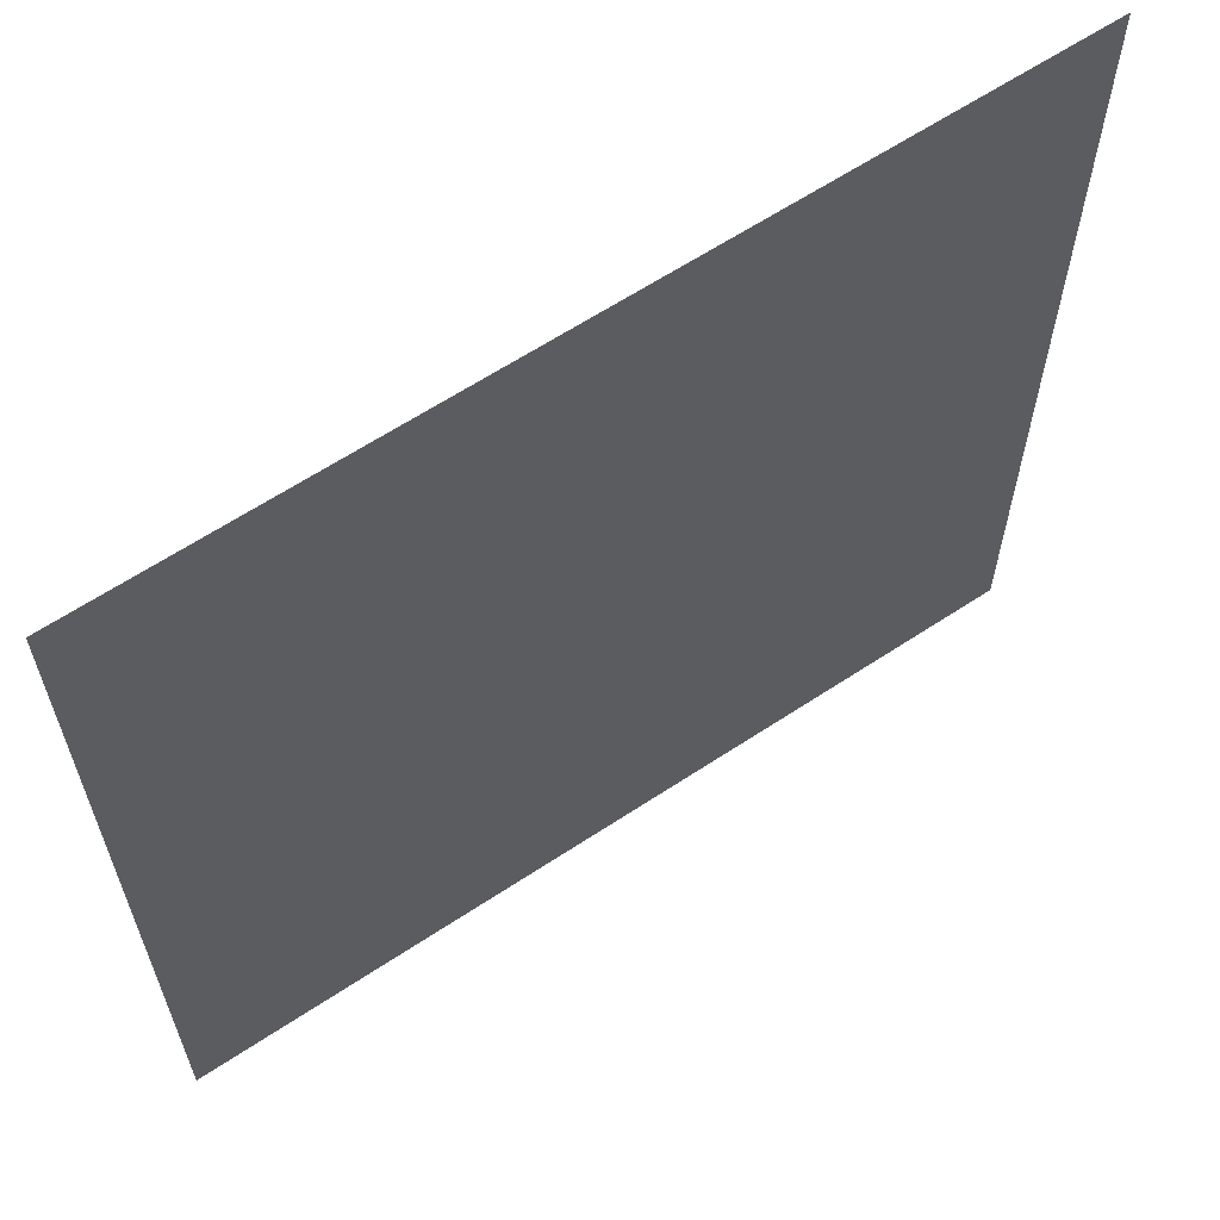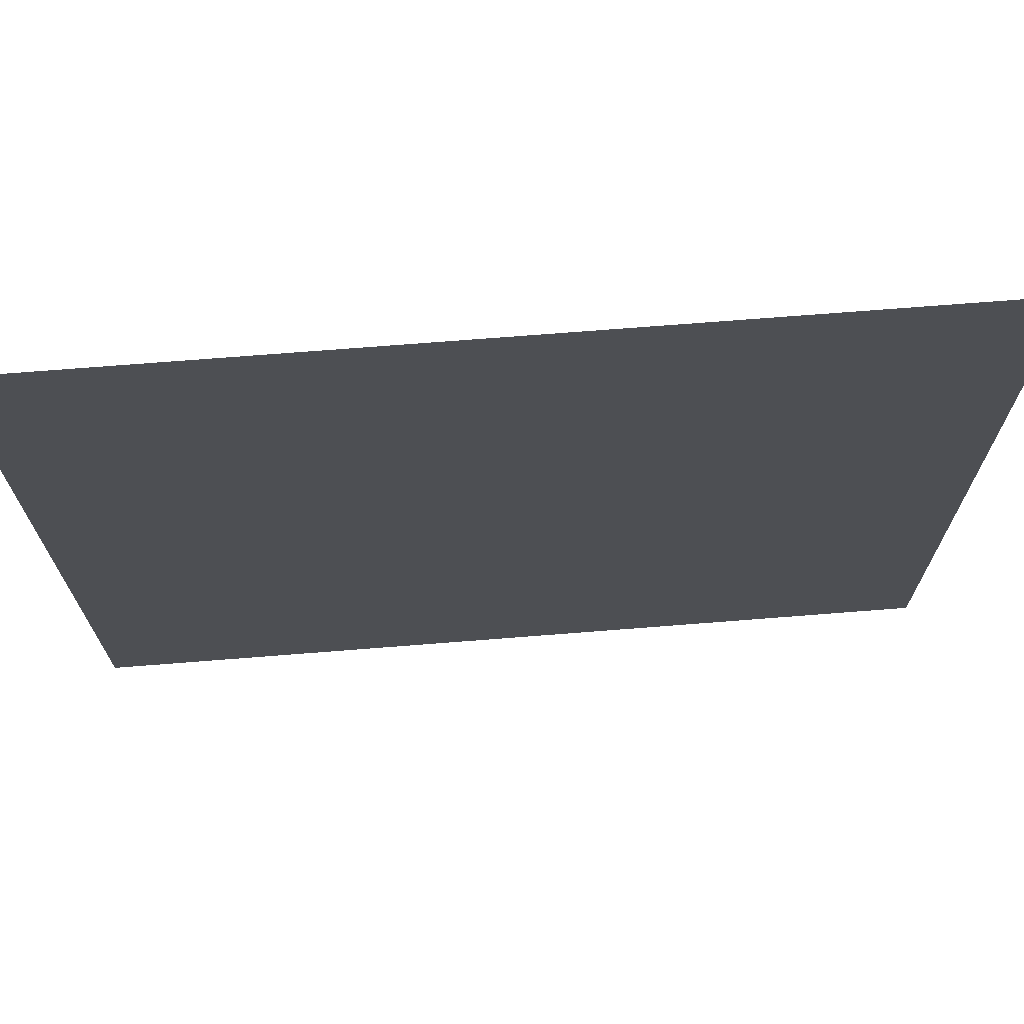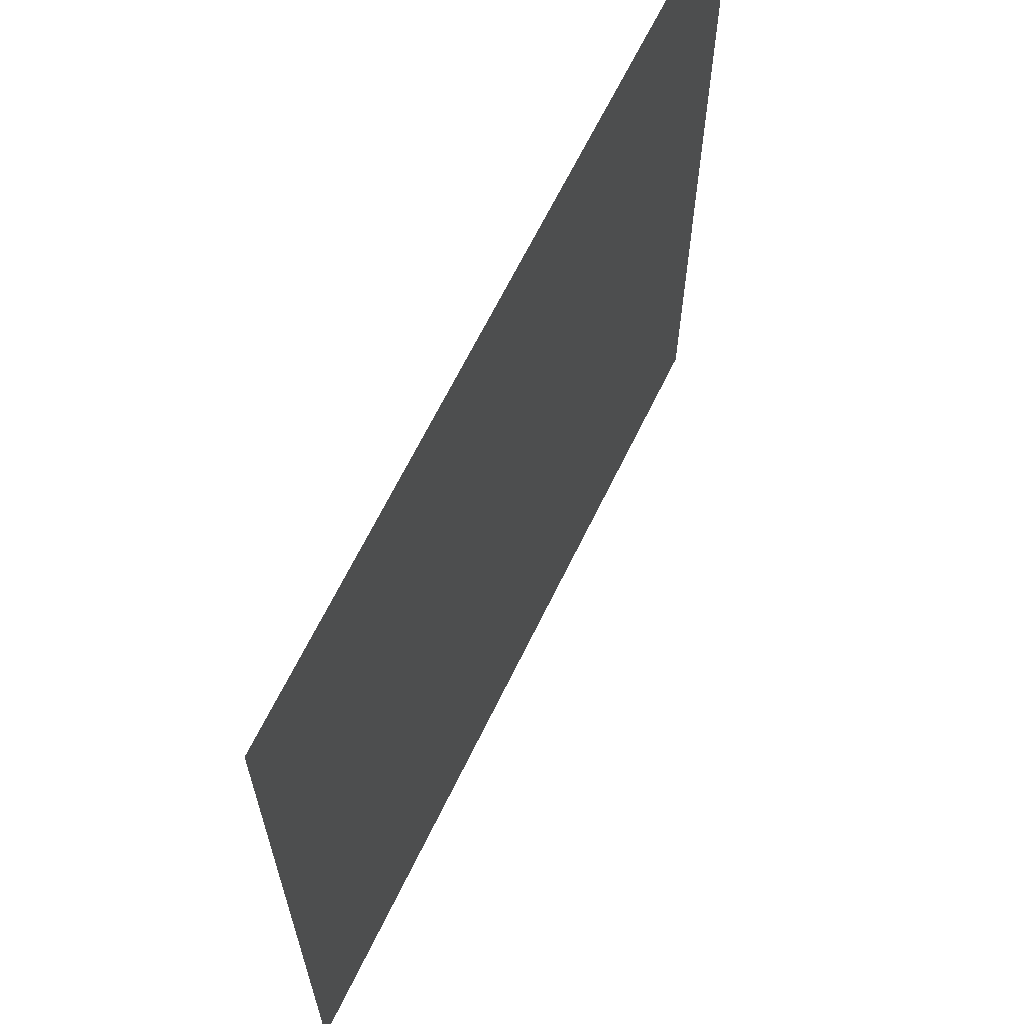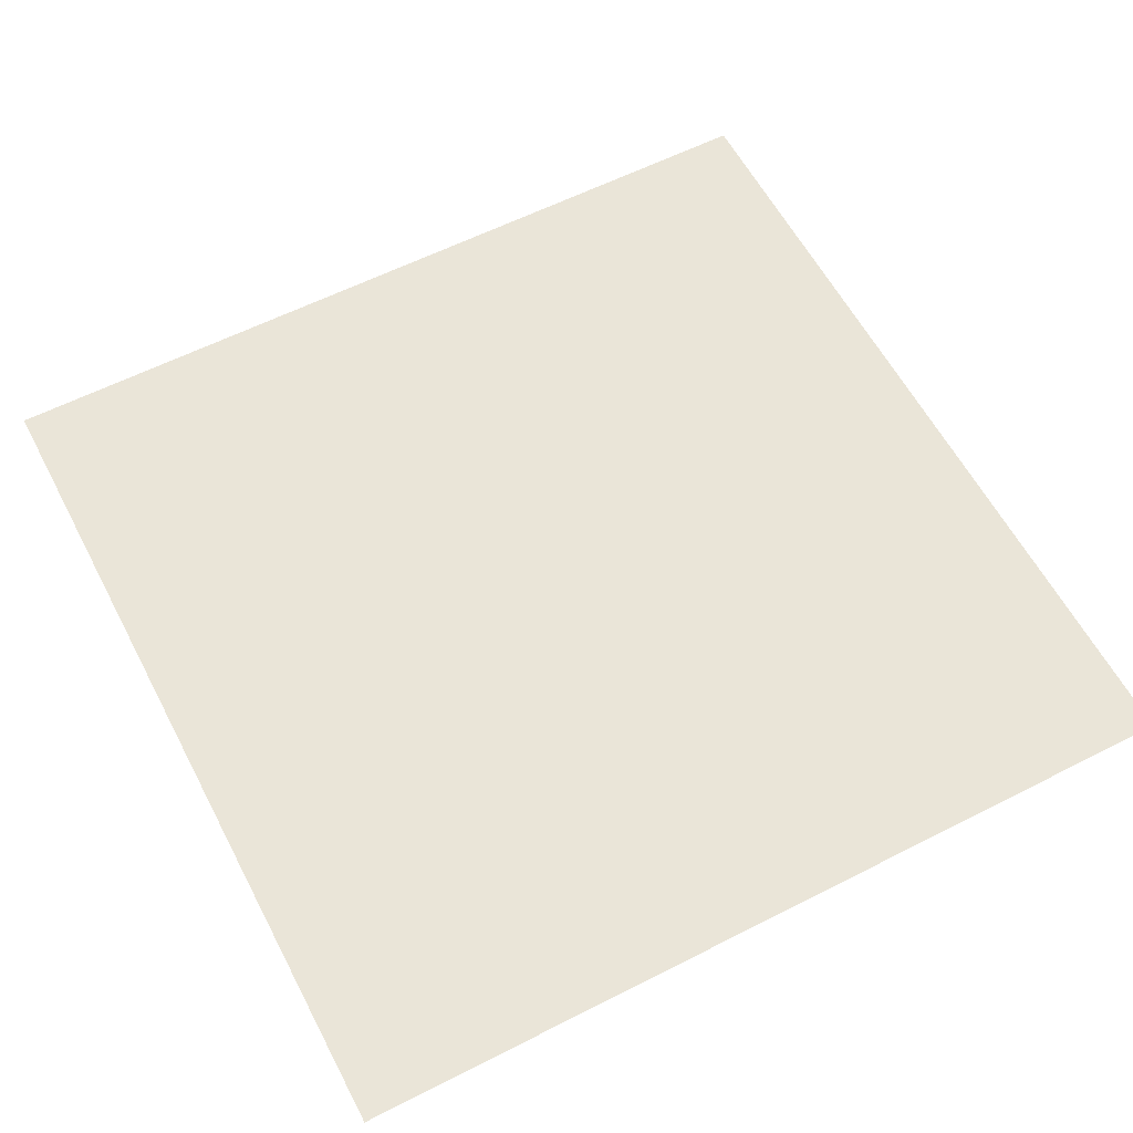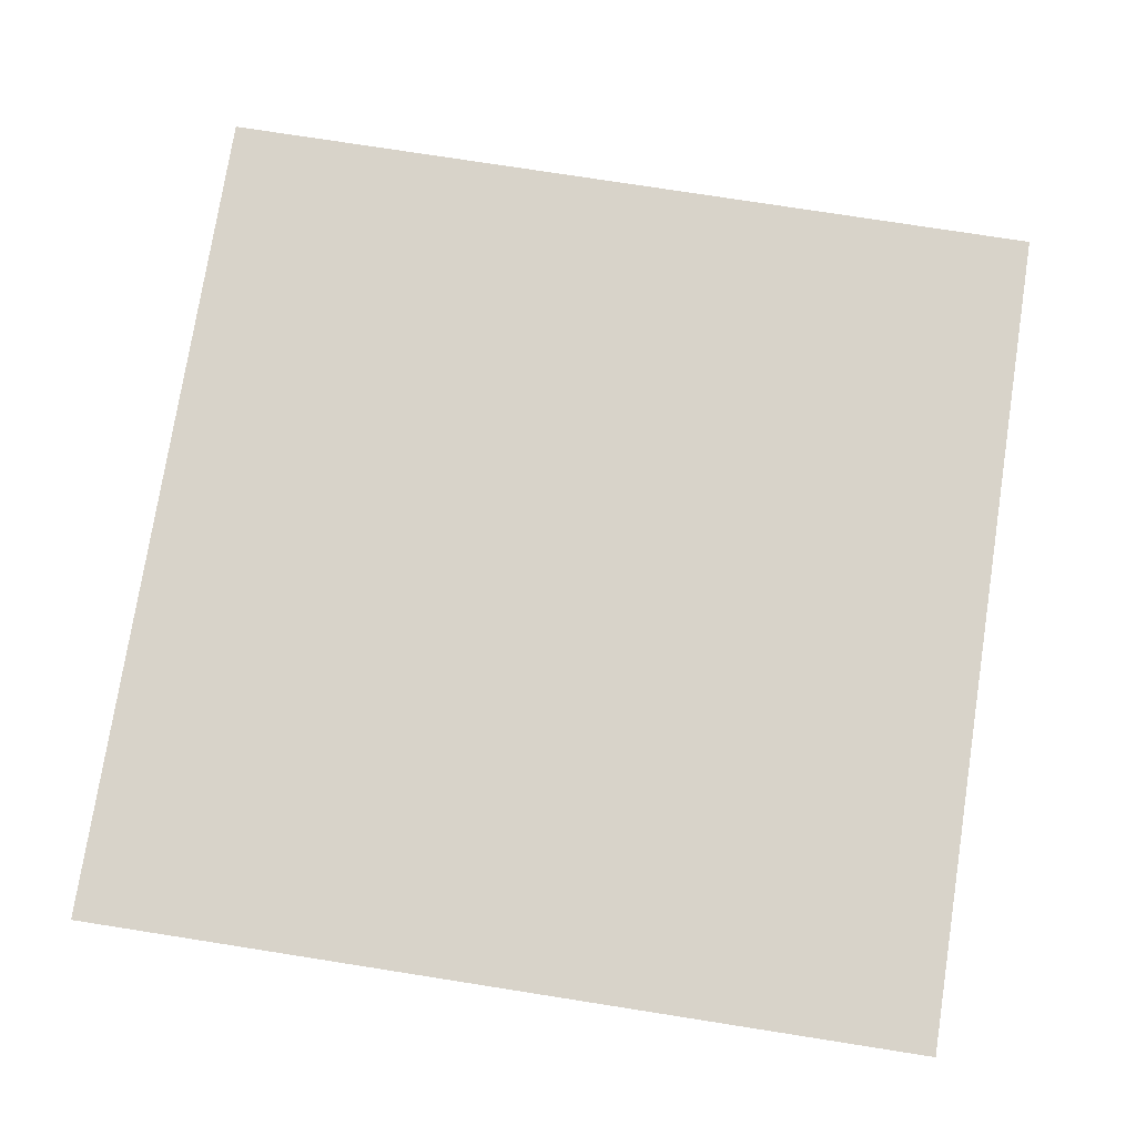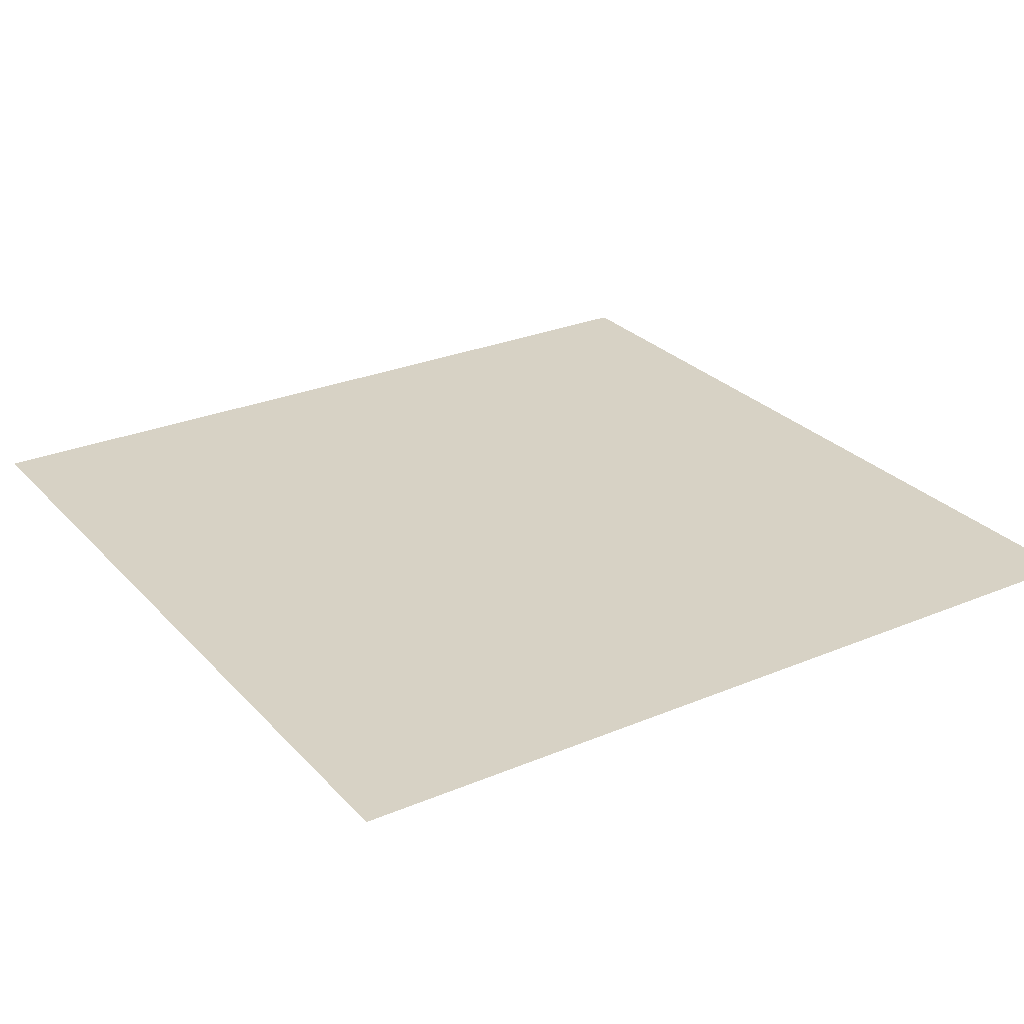
<metadata>
{"format":"obj","ext":"obj","renderer":"f3d","projection":"perspective","resolution":1024,"background":"white","views":[{"elev":63.0,"azim":146.2,"up":"+Z"},{"elev":71.7,"azim":-4.5,"up":"+Z"},{"elev":65.5,"azim":115.9,"up":"+Z"},{"elev":59.5,"azim":-117.6,"up":"+Y"},{"elev":75.9,"azim":98.9,"up":"+Y"},{"elev":27.3,"azim":57.2,"up":"+Y"}]}
</metadata>
<code>
o Plane
v -1.195 0 1.195
v 1.195 0 1.195
v -1.195 0 -1.195
v 1.195 0 -1.195
f 1 2 4 3
o Plane.002
v -1239 -7.476 1239
v 1239 -7.476 1239
v -1239 -7.476 -1239
v 1239 -7.476 -1239
f 5 6 8 7

</code>
